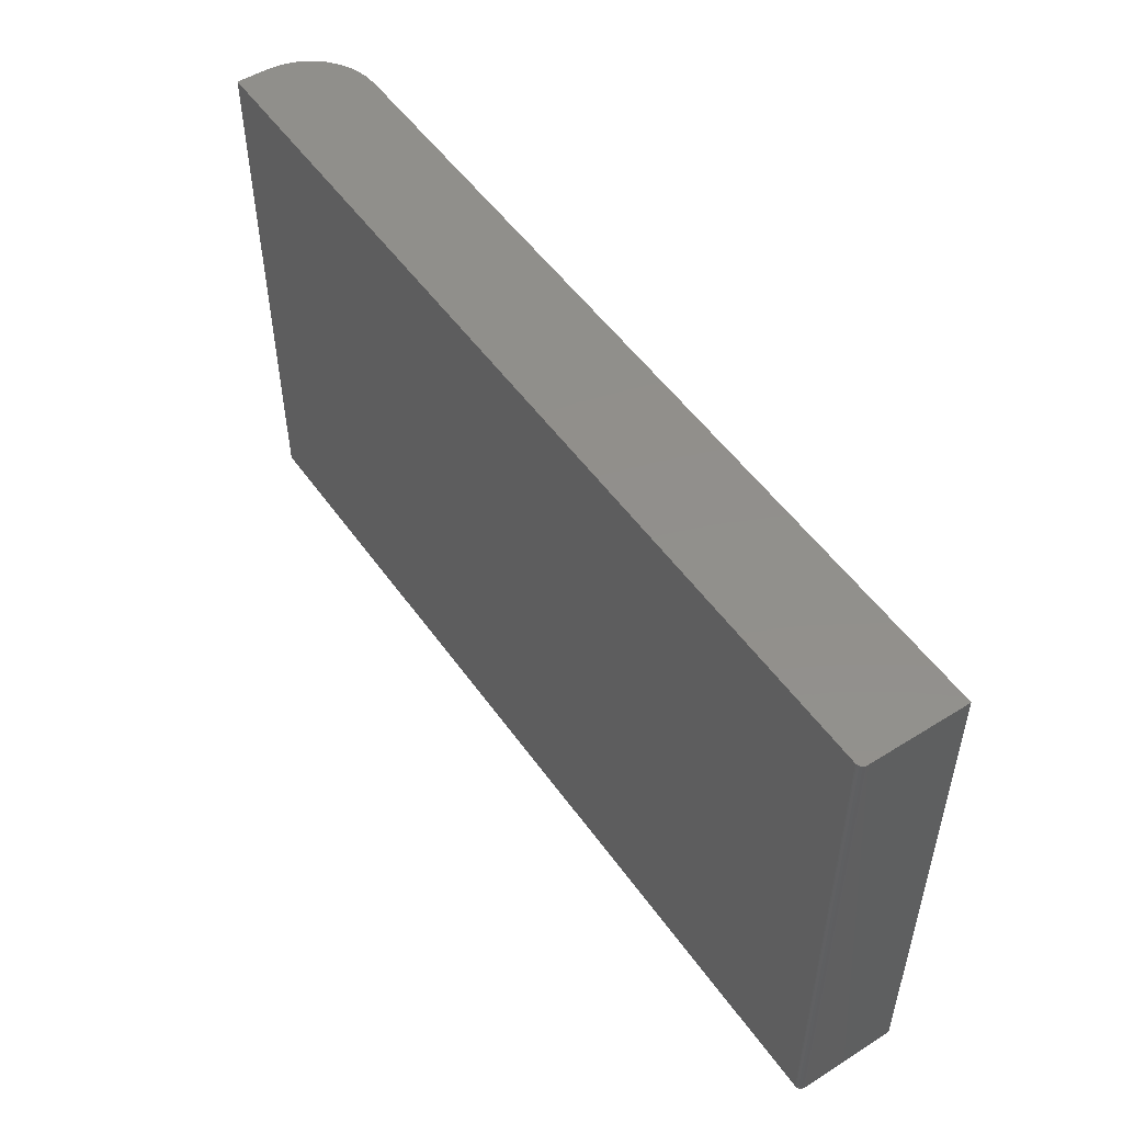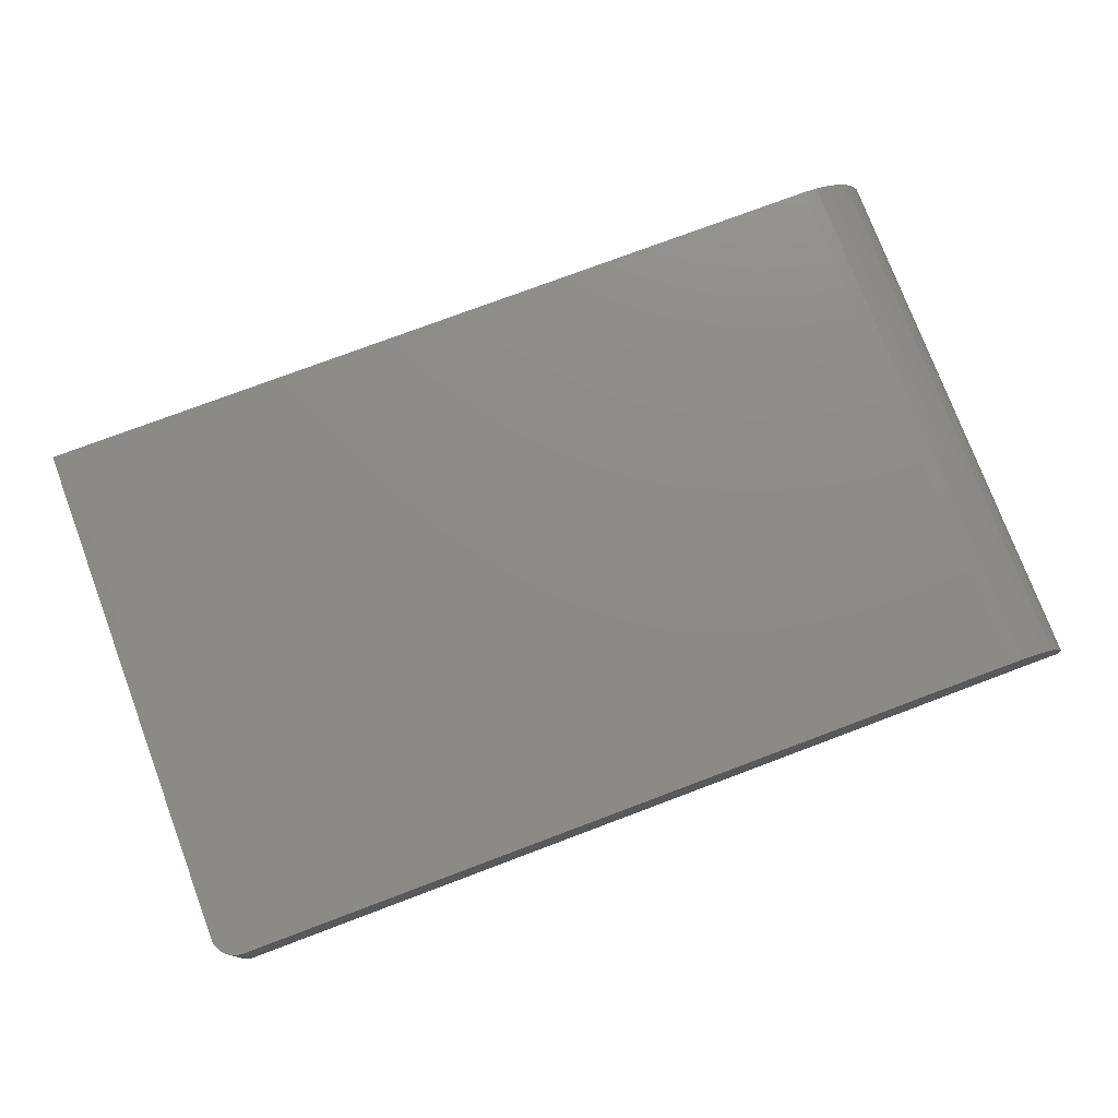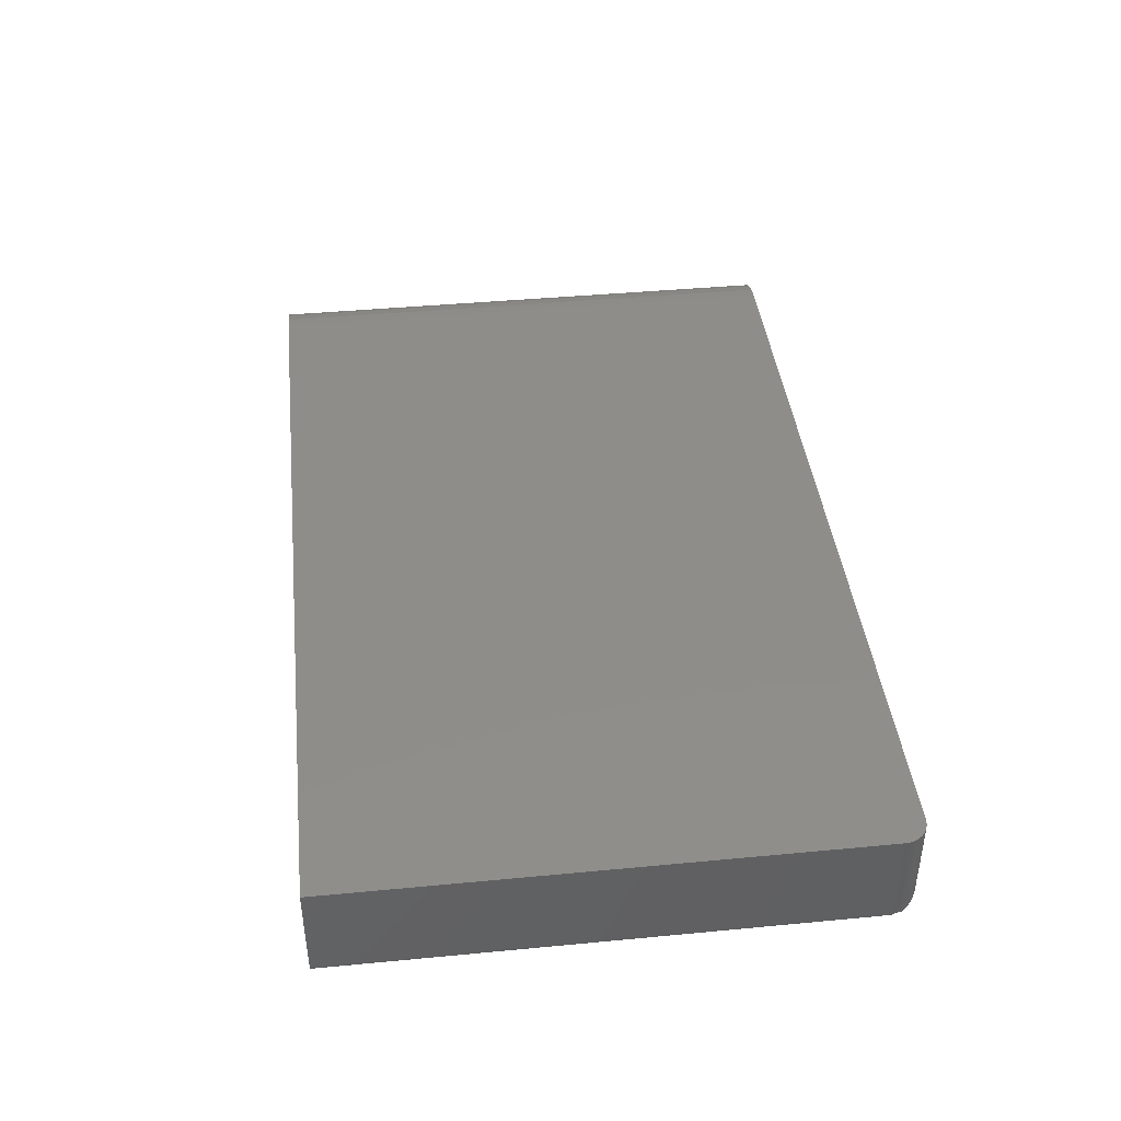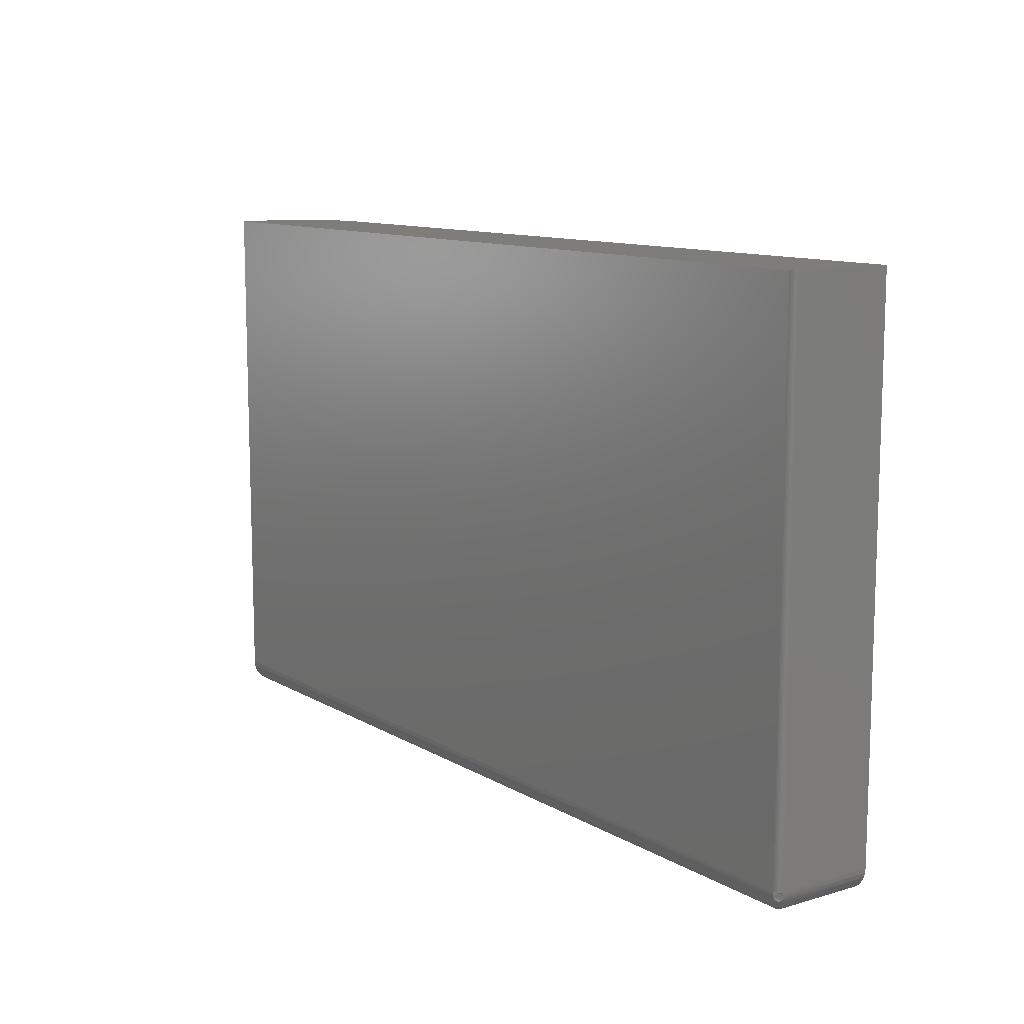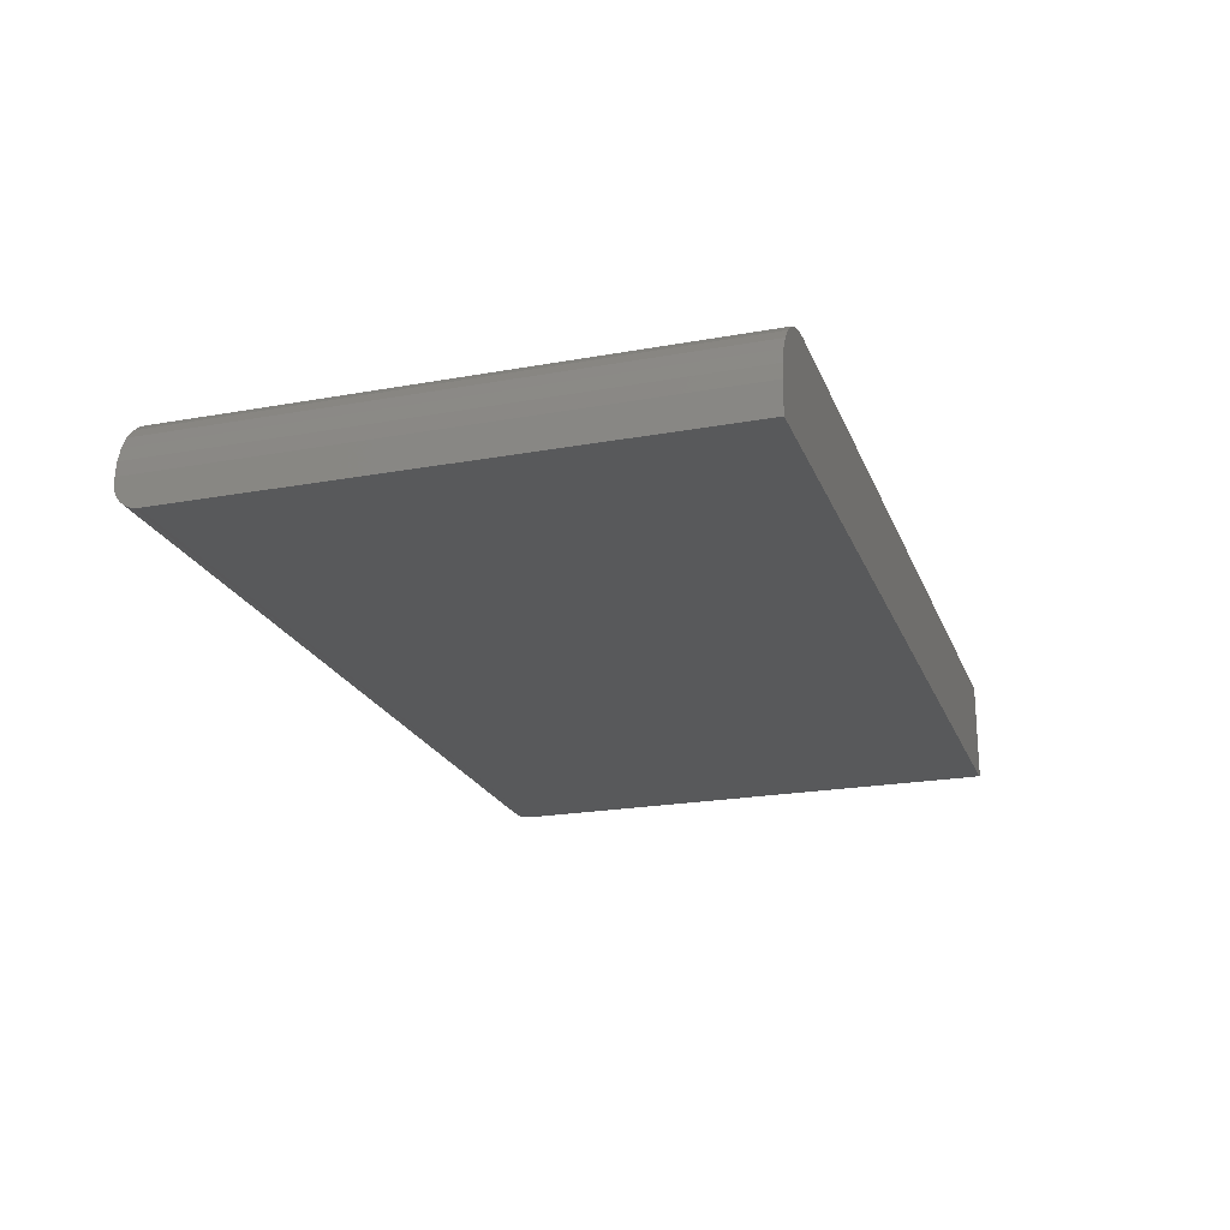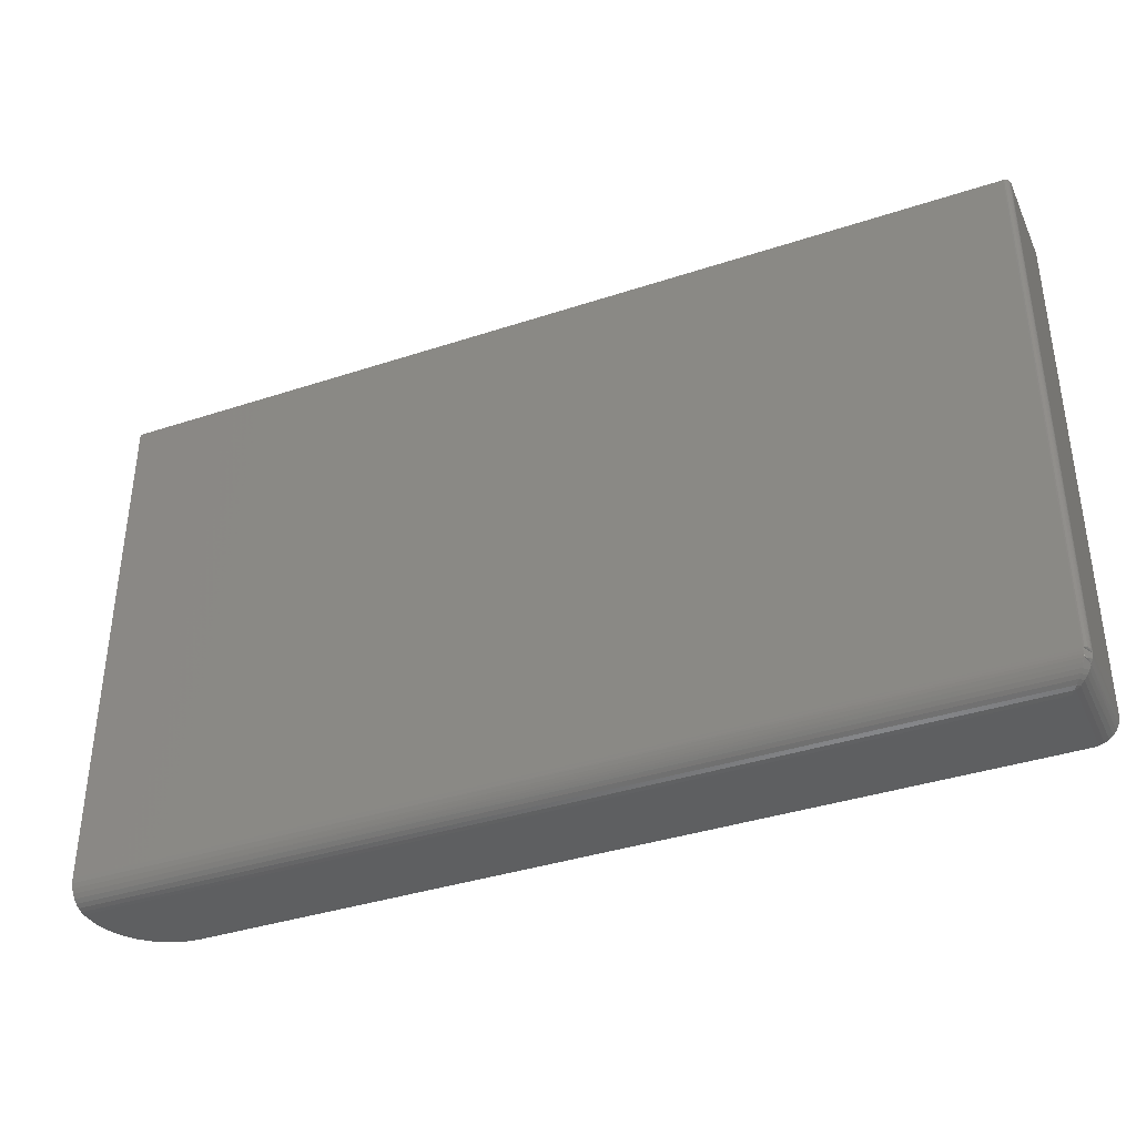
<metadata>
{"format":"stl","ext":"stl","renderer":"f3d","projection":"perspective","resolution":1024,"background":"white","views":[{"elev":51.6,"azim":55.8,"up":"+Z"},{"elev":76.4,"azim":159.4,"up":"+Y"},{"elev":41.9,"azim":83.5,"up":"+Y"},{"elev":11.1,"azim":54.3,"up":"+Z"},{"elev":-21.7,"azim":-72.3,"up":"+Y"},{"elev":-37.8,"azim":22.8,"up":"+Z"}]}
</metadata>
<code>
# stl→obj: 83 verts, 162 faces
v -0.75 -0.1016 -0.2969
v -0.75 -0.09375 -0.2969
v -0.7482 -0.07546 -0.2969
v -0.6562 1.041e-17 -0.2969
v 0.3906 1.266e-16 -0.2969
v 0.3906 -0.1016 -0.2969
v -0.7429 -0.05787 -0.2969
v -0.7342 -0.04167 -0.2969
v -0.7225 -0.02746 -0.2969
v -0.7083 -0.0158 -0.2969
v -0.6921 -0.007136 -0.2969
v -0.6745 -0.001801 -0.2969
v 0.4026 1.281e-16 -0.2945
v 0.3967 1.273e-16 -0.2963
v 0.408 1.289e-16 -0.2916
v 0.4195 1.309e-16 -0.2776
v 0.4166 1.303e-16 -0.283
v 0.4127 1.296e-16 -0.2877
v -0.6562 4.944e-17 0.4062
v 0.4219 1.691e-16 0.4062
v 0.4219 1.318e-16 -0.2656
v 0.4213 1.314e-16 -0.2717
v -0.75 -0.1077 -0.2963
v -0.75 -0.1135 -0.2945
v -0.75 -0.1189 -0.2916
v -0.75 -0.1237 -0.2877
v -0.75 -0.1275 -0.283
v -0.75 -0.1304 -0.2776
v -0.75 -0.1322 -0.2717
v -0.75 -0.1328 -0.2656
v -0.75 -0.1328 0.4062
v -0.75 -0.09375 0.4062
v 0.4219 -0.125 -0.2656
v 0.4219 -0.125 0.4062
v 0.4217 -0.1265 -0.2656
v 0.4217 -0.1265 0.4062
v 0.4213 -0.128 -0.2656
v 0.4213 -0.128 0.4062
v 0.4206 -0.1293 -0.2656
v 0.4206 -0.1293 0.4062
v 0.4196 -0.1305 -0.2656
v 0.4196 -0.1305 0.4062
v 0.4184 -0.1315 -0.2656
v 0.4184 -0.1315 0.4062
v 0.4171 -0.1322 -0.2656
v 0.4171 -0.1322 0.4062
v 0.4156 -0.1327 -0.2656
v 0.4156 -0.1327 0.4062
v 0.4141 -0.1328 -0.2656
v 0.4141 -0.1328 0.4062
v 0.4139 -0.1326 -0.2691
v 0.3956 -0.1081 -0.2962
v 0.3998 -0.1138 -0.2944
v 0.4037 -0.119 -0.2916
v 0.4066 -0.1229 -0.2884
v 0.4092 -0.1263 -0.2847
v 0.4113 -0.1291 -0.2804
v 0.4128 -0.1311 -0.2758
v 0.4135 -0.1321 -0.2724
v 0.3972 -0.1065 -0.2962
v 0.4217 -0.1249 -0.2691
v 0.4211 -0.1244 -0.2724
v 0.4202 -0.1237 -0.2758
v 0.4181 -0.1222 -0.2804
v 0.4154 -0.1201 -0.2847
v 0.412 -0.1176 -0.2884
v 0.408 -0.1146 -0.2916
v 0.4028 -0.1107 -0.2944
v 0.3964 -0.1073 -0.2963
v 0.4142 -0.1309 -0.2761
v 0.4199 -0.1251 -0.2761
v 0.4194 -0.1264 -0.2764
v 0.4187 -0.1276 -0.2766
v 0.4178 -0.1287 -0.2766
v 0.4167 -0.1296 -0.2766
v 0.4155 -0.1304 -0.2764
v -0.6745 -0.001801 0.4062
v -0.6921 -0.007136 0.4062
v -0.7083 -0.0158 0.4062
v -0.7225 -0.02746 0.4062
v -0.7342 -0.04167 0.4062
v -0.7429 -0.05787 0.4062
v -0.7482 -0.07546 0.4062
f 1 2 3
f 4 5 6
f 4 6 1
f 4 1 3
f 4 3 7
f 4 7 8
f 4 8 9
f 4 9 10
f 4 10 11
f 4 11 12
f 4 13 5
f 13 14 5
f 15 16 17
f 17 18 15
f 19 20 21
f 19 21 22
f 19 22 4
f 22 16 15
f 22 15 13
f 22 13 4
f 1 23 24
f 2 1 24
f 2 24 25
f 2 25 26
f 2 26 27
f 2 27 28
f 2 28 29
f 2 29 30
f 2 30 31
f 2 31 32
f 33 34 35
f 35 34 36
f 35 36 37
f 37 36 38
f 37 38 39
f 39 38 40
f 39 40 41
f 41 40 42
f 41 42 43
f 43 42 44
f 43 44 45
f 45 44 46
f 45 46 47
f 47 46 48
f 47 48 49
f 49 48 50
f 30 49 31
f 31 49 50
f 33 21 34
f 34 21 20
f 49 29 51
f 49 30 29
f 1 52 23
f 1 6 52
f 23 52 53
f 23 53 24
f 24 53 54
f 24 54 25
f 25 54 55
f 25 55 26
f 26 55 56
f 26 56 27
f 27 56 57
f 27 57 28
f 57 58 28
f 29 28 58
f 29 58 59
f 29 59 51
f 6 14 60
f 6 5 14
f 21 61 22
f 21 33 61
f 22 61 62
f 22 62 63
f 22 63 16
f 16 63 64
f 16 64 17
f 64 65 17
f 18 17 65
f 65 66 18
f 18 66 67
f 18 67 15
f 15 67 68
f 15 68 13
f 13 68 60
f 13 60 14
f 60 69 6
f 69 52 6
f 68 67 54
f 53 68 54
f 53 69 68
f 52 69 53
f 66 65 55
f 55 67 66
f 54 67 55
f 56 65 57
f 55 65 56
f 60 68 69
f 58 57 70
f 71 63 62
f 64 63 71
f 64 71 72
f 64 72 73
f 64 73 74
f 64 74 75
f 64 75 76
f 64 76 70
f 64 70 57
f 64 57 65
f 61 33 35
f 61 35 37
f 61 37 39
f 61 39 41
f 61 41 43
f 61 43 45
f 61 45 47
f 61 47 49
f 61 49 51
f 61 51 59
f 61 59 71
f 61 71 62
f 59 58 70
f 59 70 76
f 59 76 75
f 59 75 74
f 59 74 73
f 59 73 72
f 59 72 71
f 50 48 44
f 44 48 46
f 19 50 44
f 19 44 42
f 19 42 40
f 19 40 38
f 19 38 36
f 19 36 34
f 19 34 20
f 31 50 19
f 31 19 77
f 31 77 78
f 31 78 79
f 31 79 80
f 31 80 81
f 31 81 82
f 31 82 83
f 31 83 32
f 19 4 77
f 77 4 12
f 77 12 78
f 78 12 11
f 78 11 79
f 79 11 10
f 79 10 80
f 80 10 9
f 80 9 81
f 81 9 8
f 81 8 82
f 82 8 7
f 82 7 83
f 83 7 3
f 83 3 32
f 32 3 2

</code>
